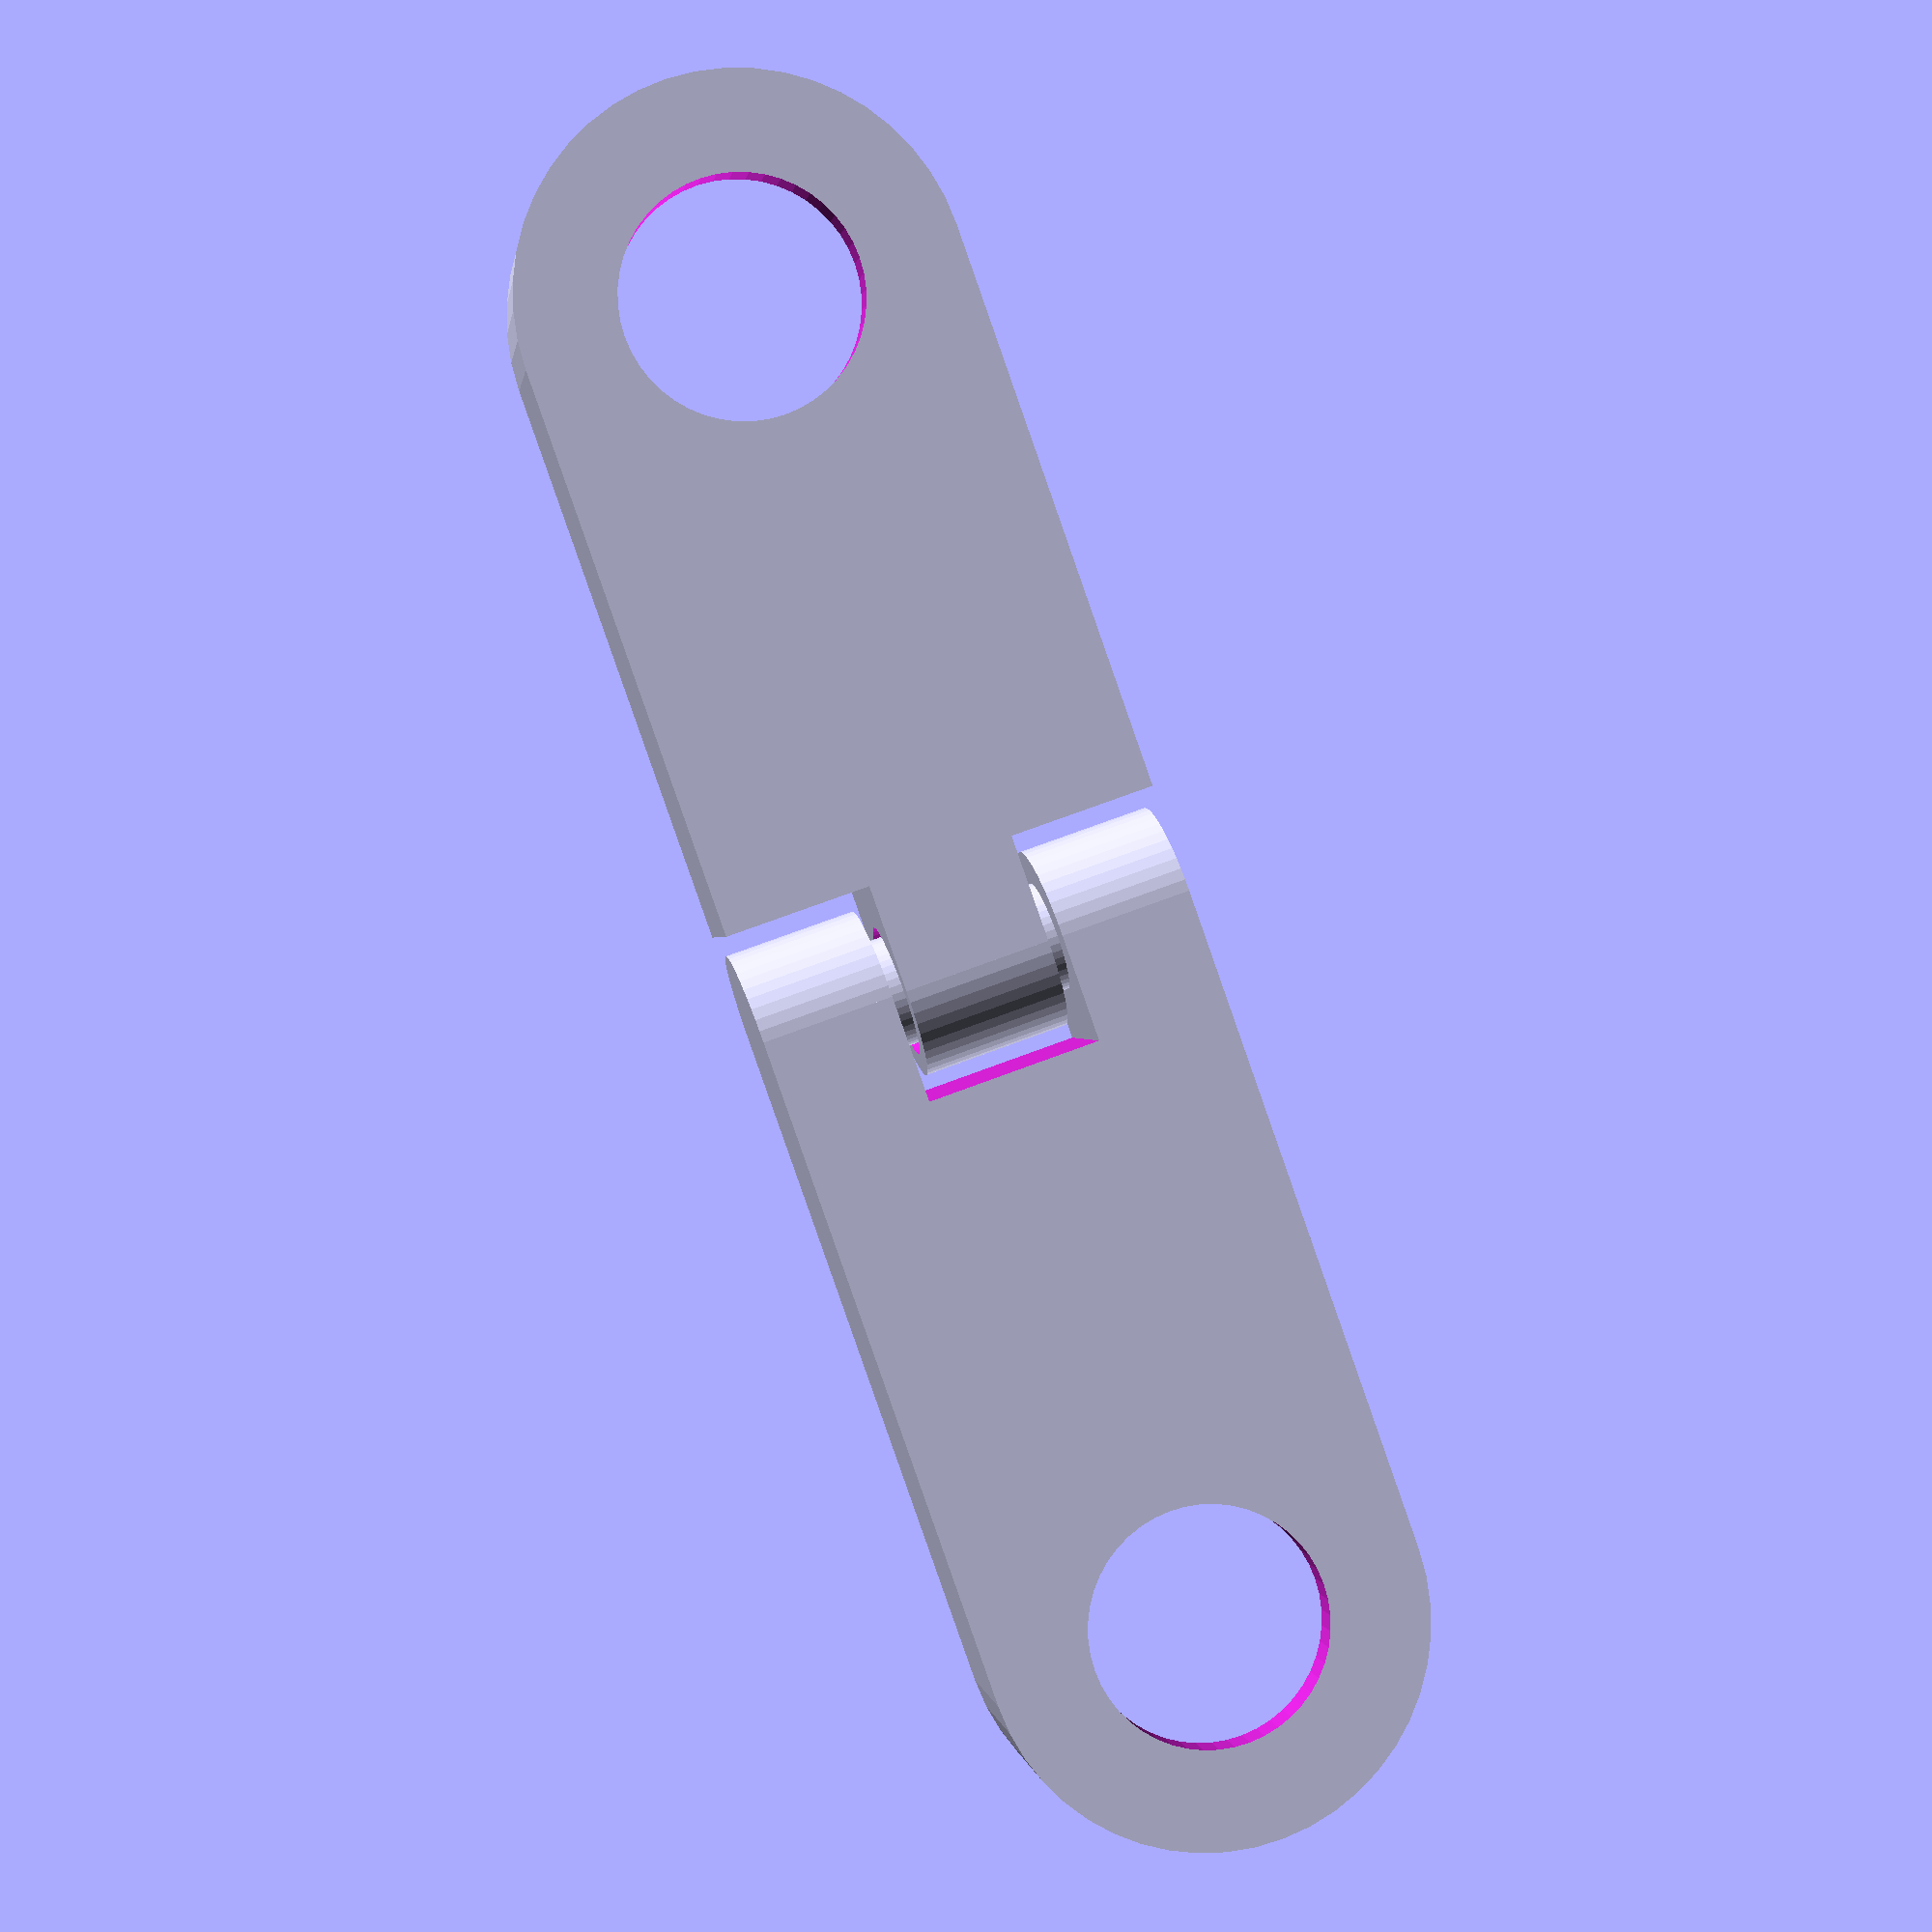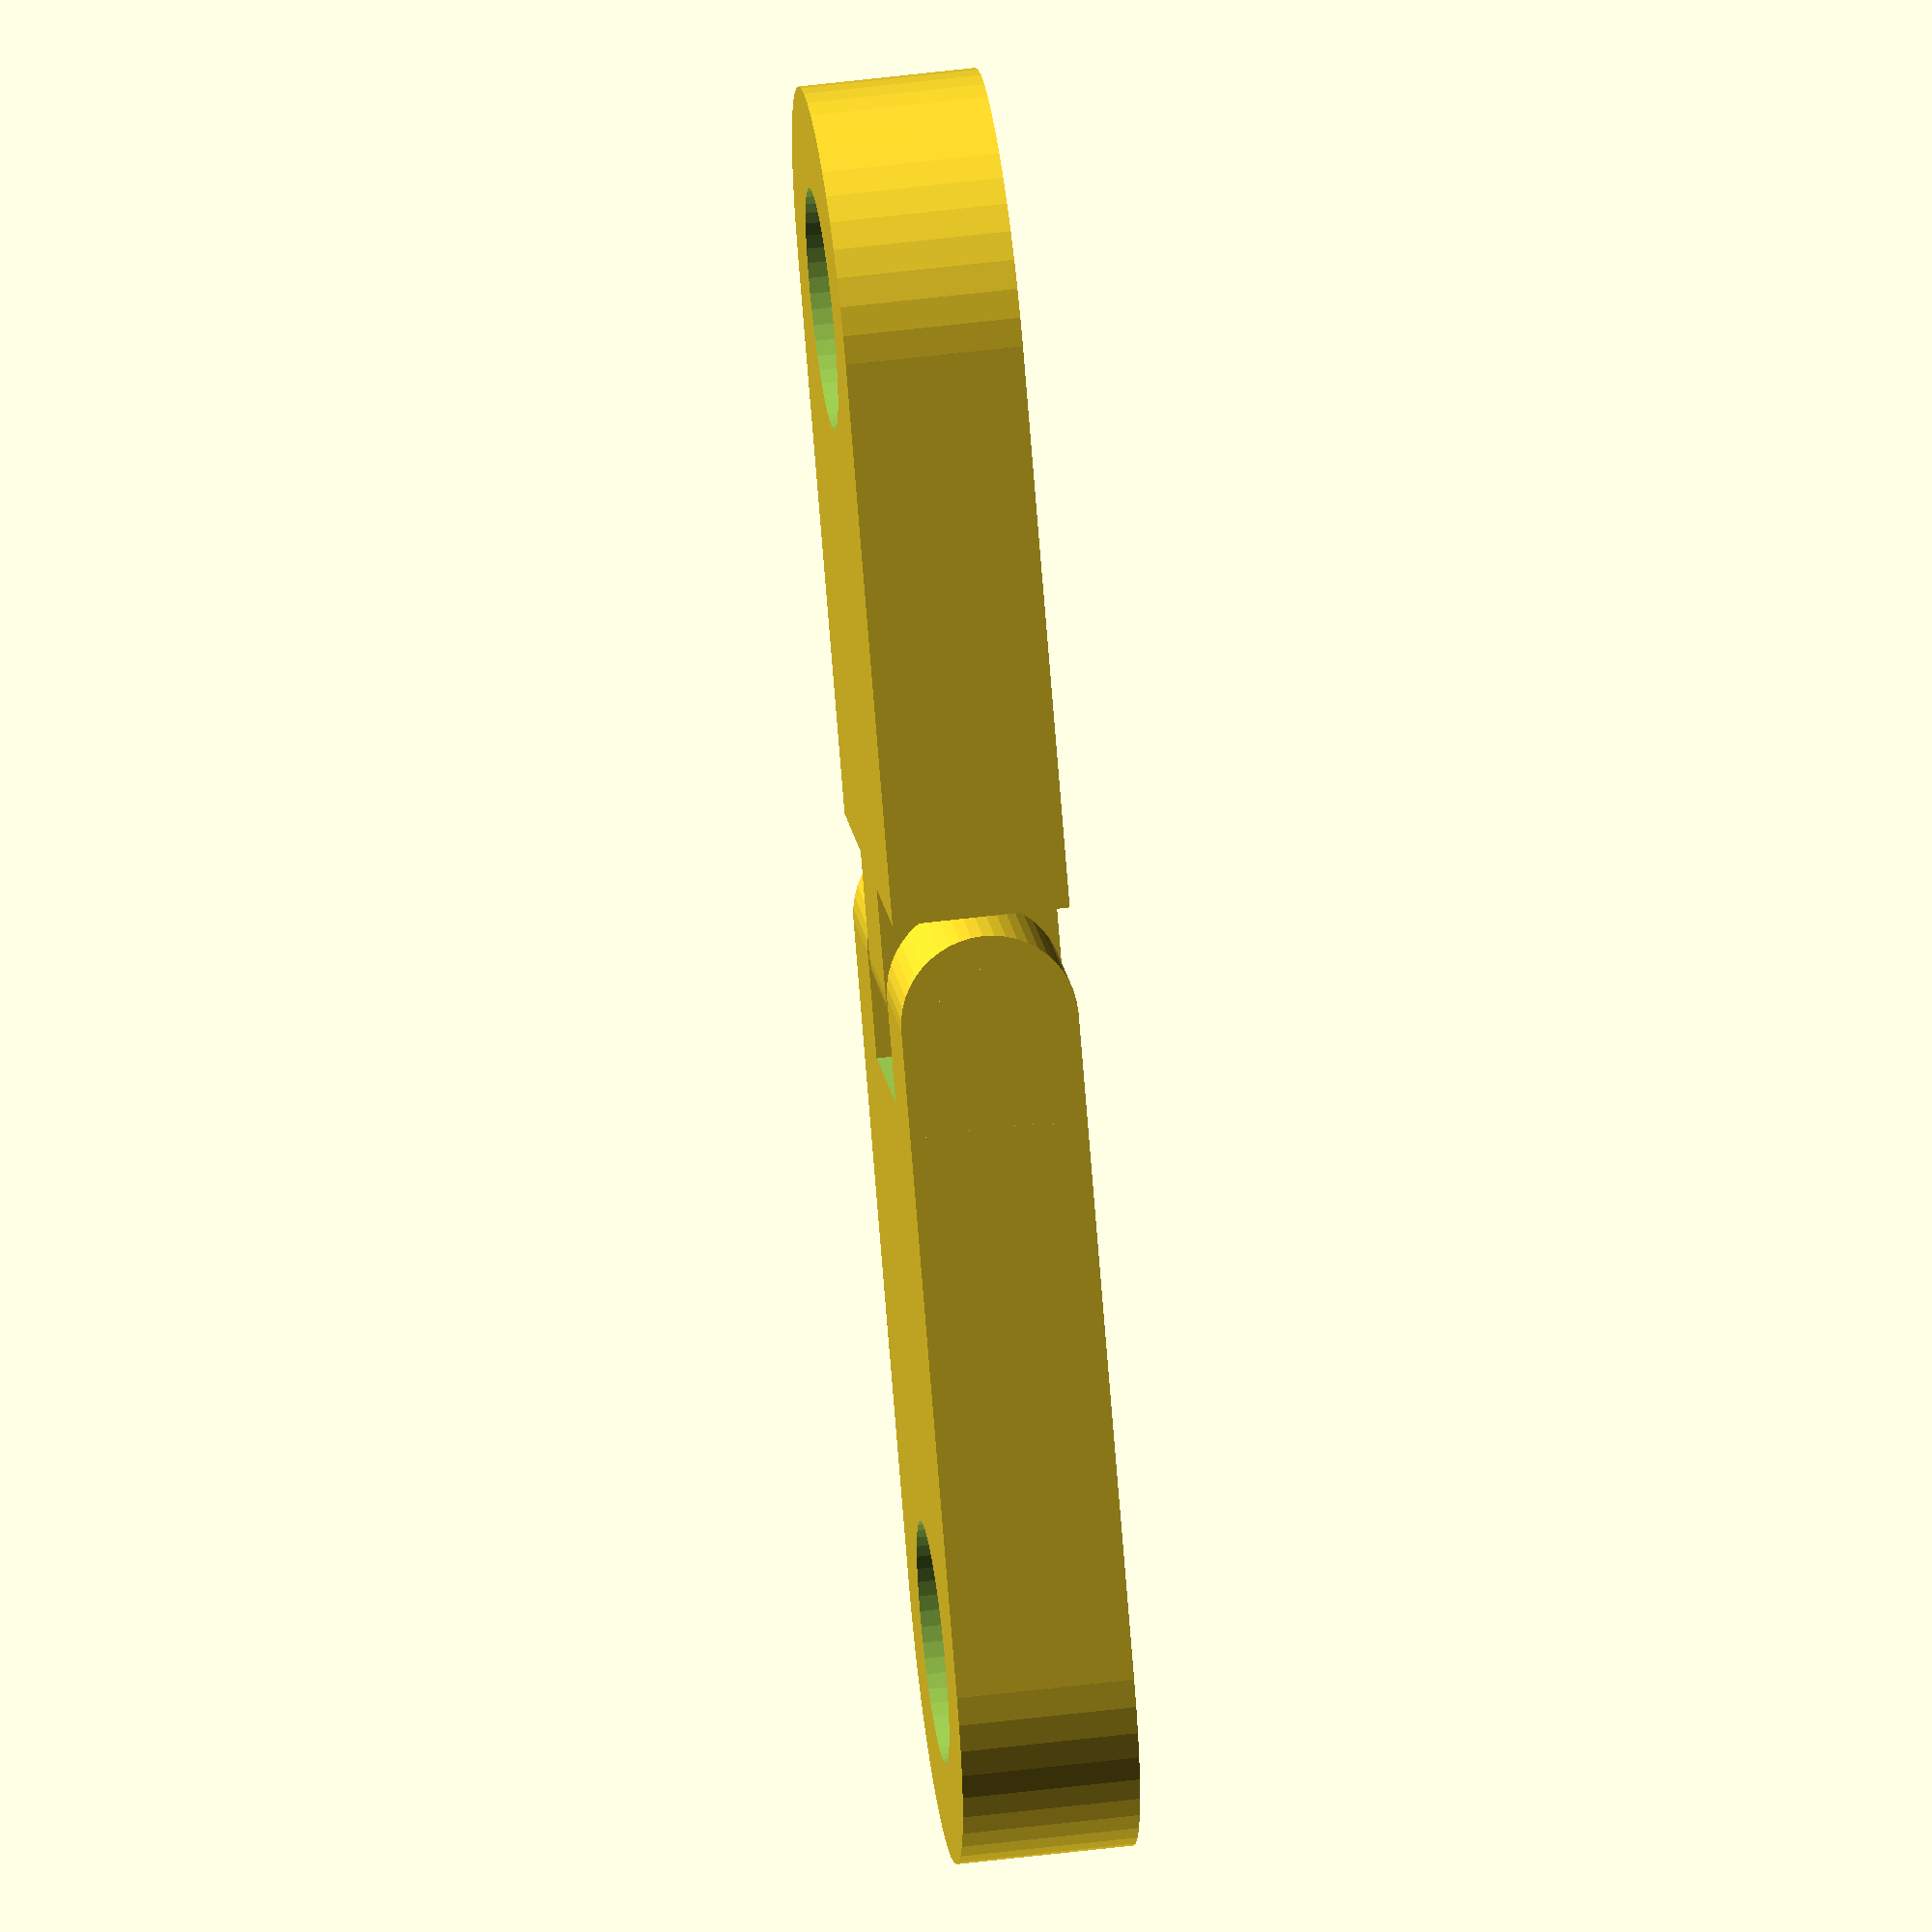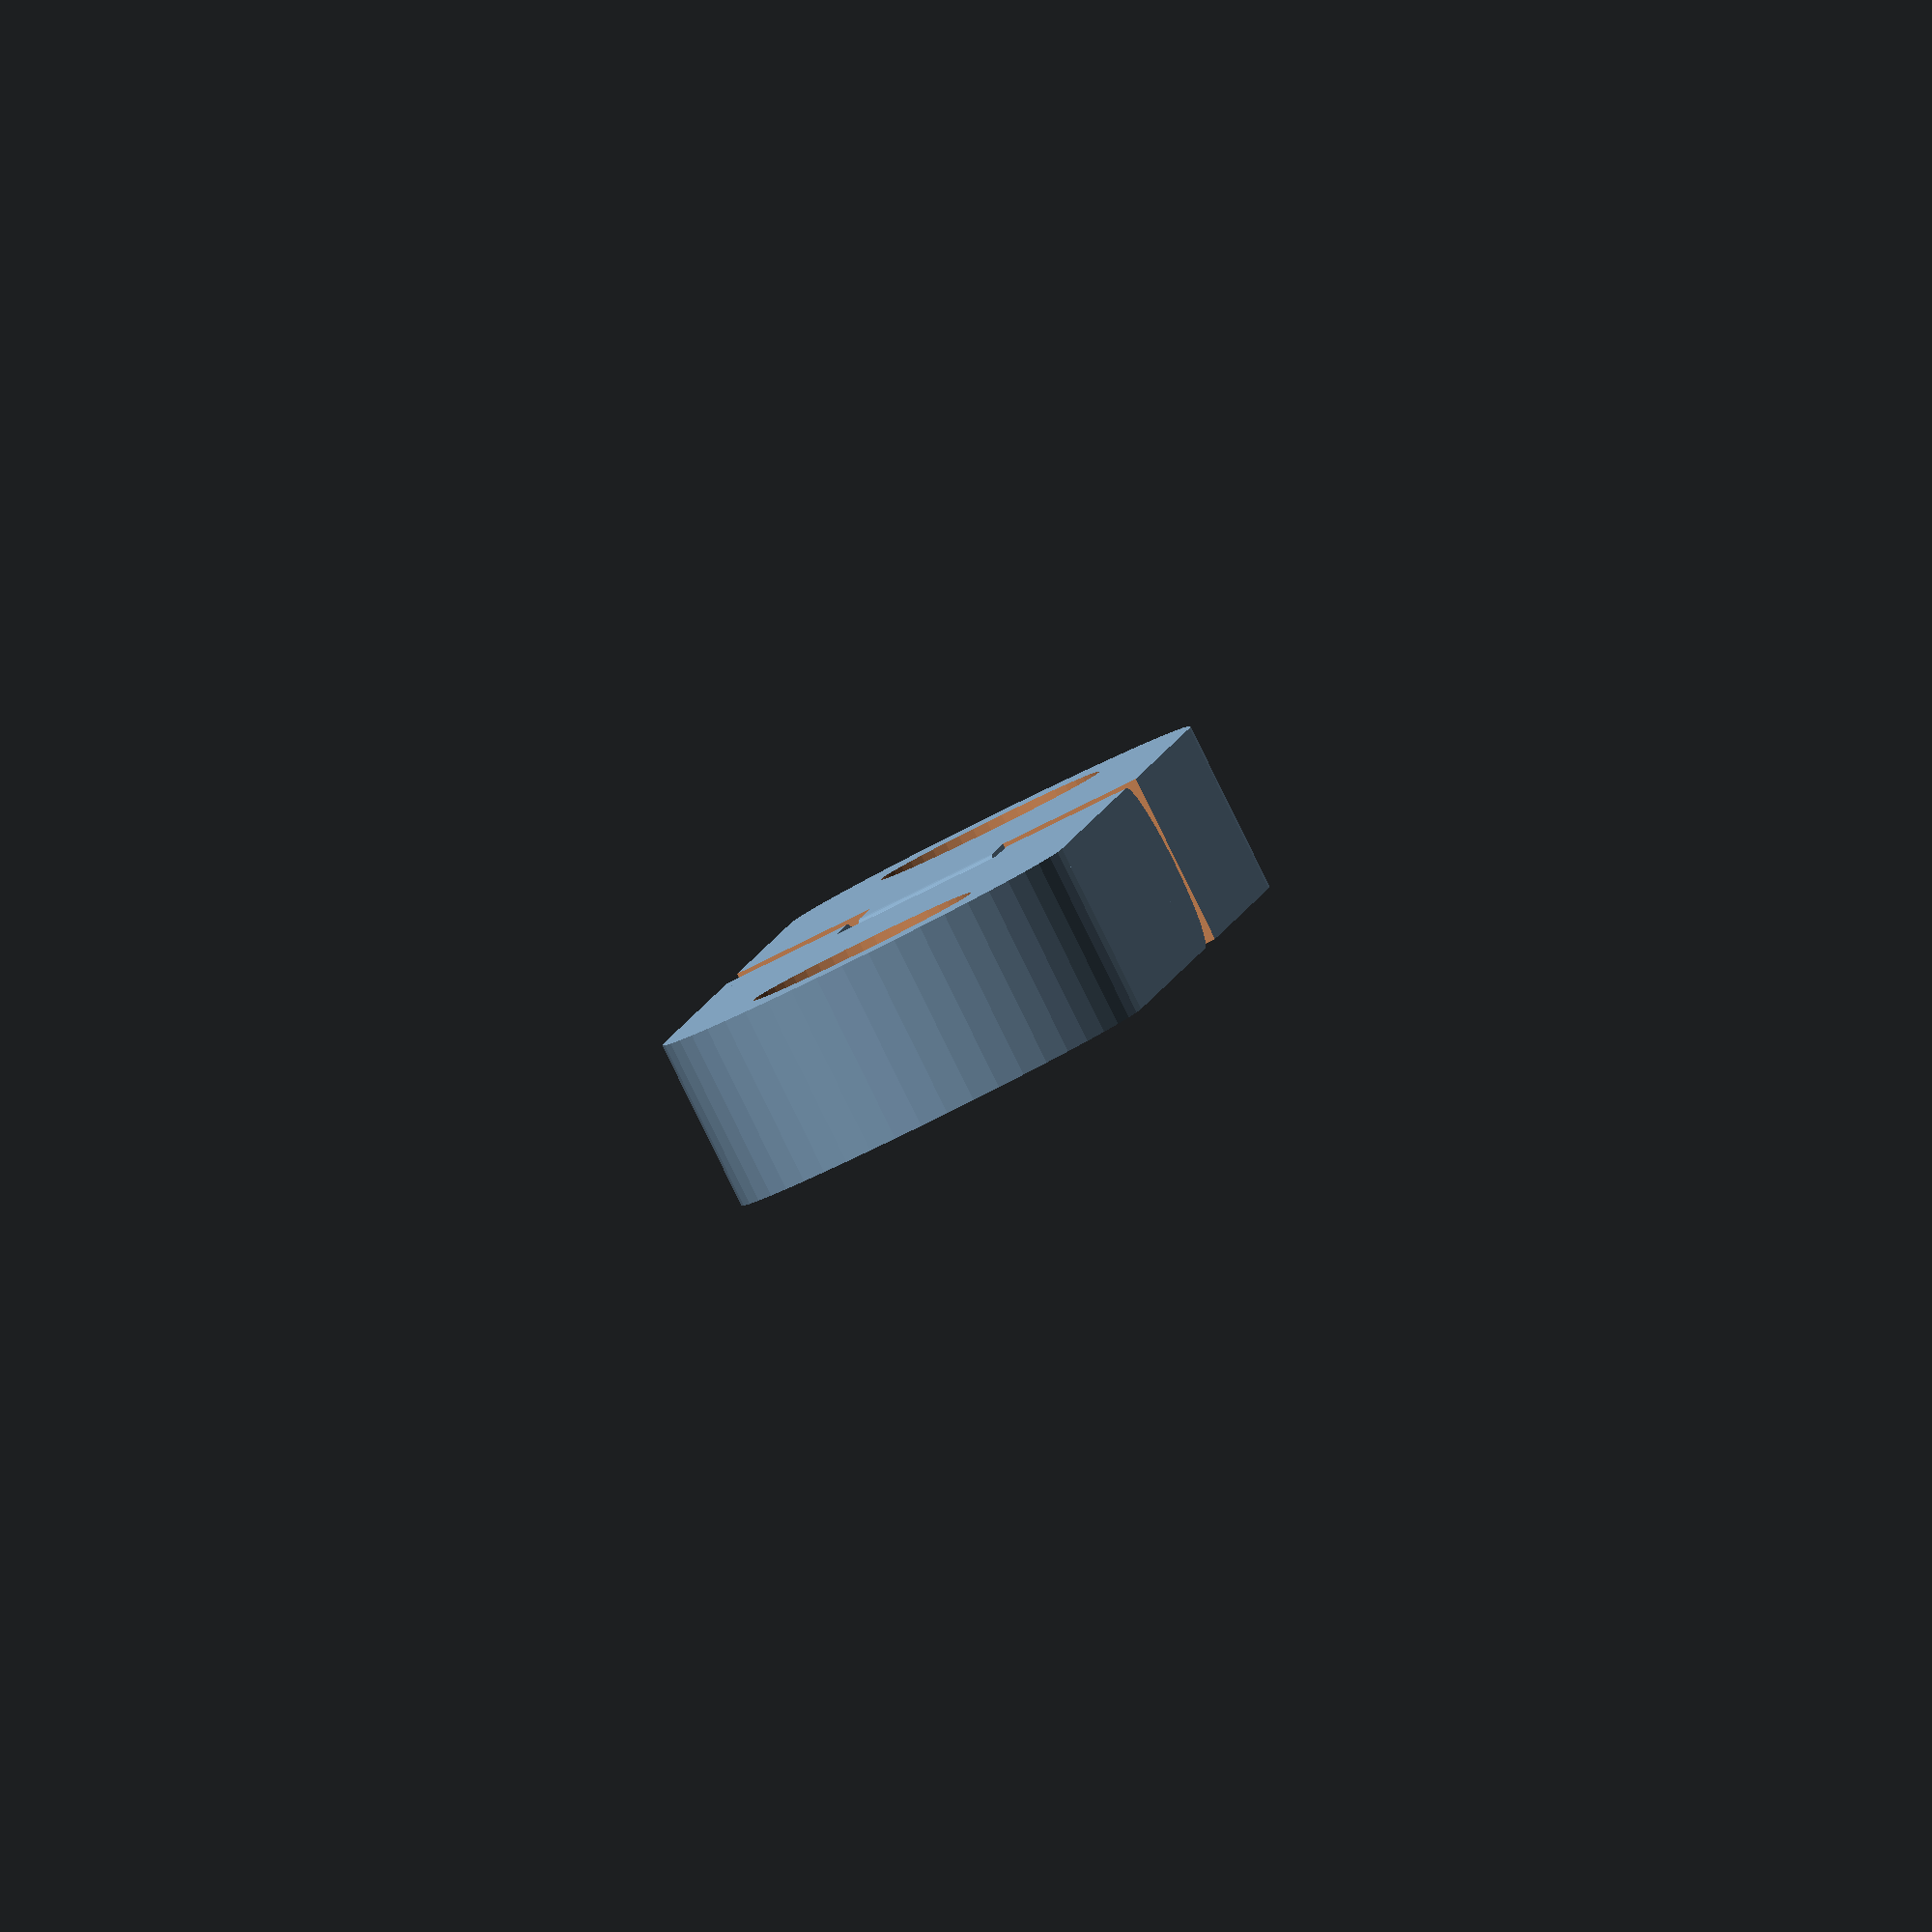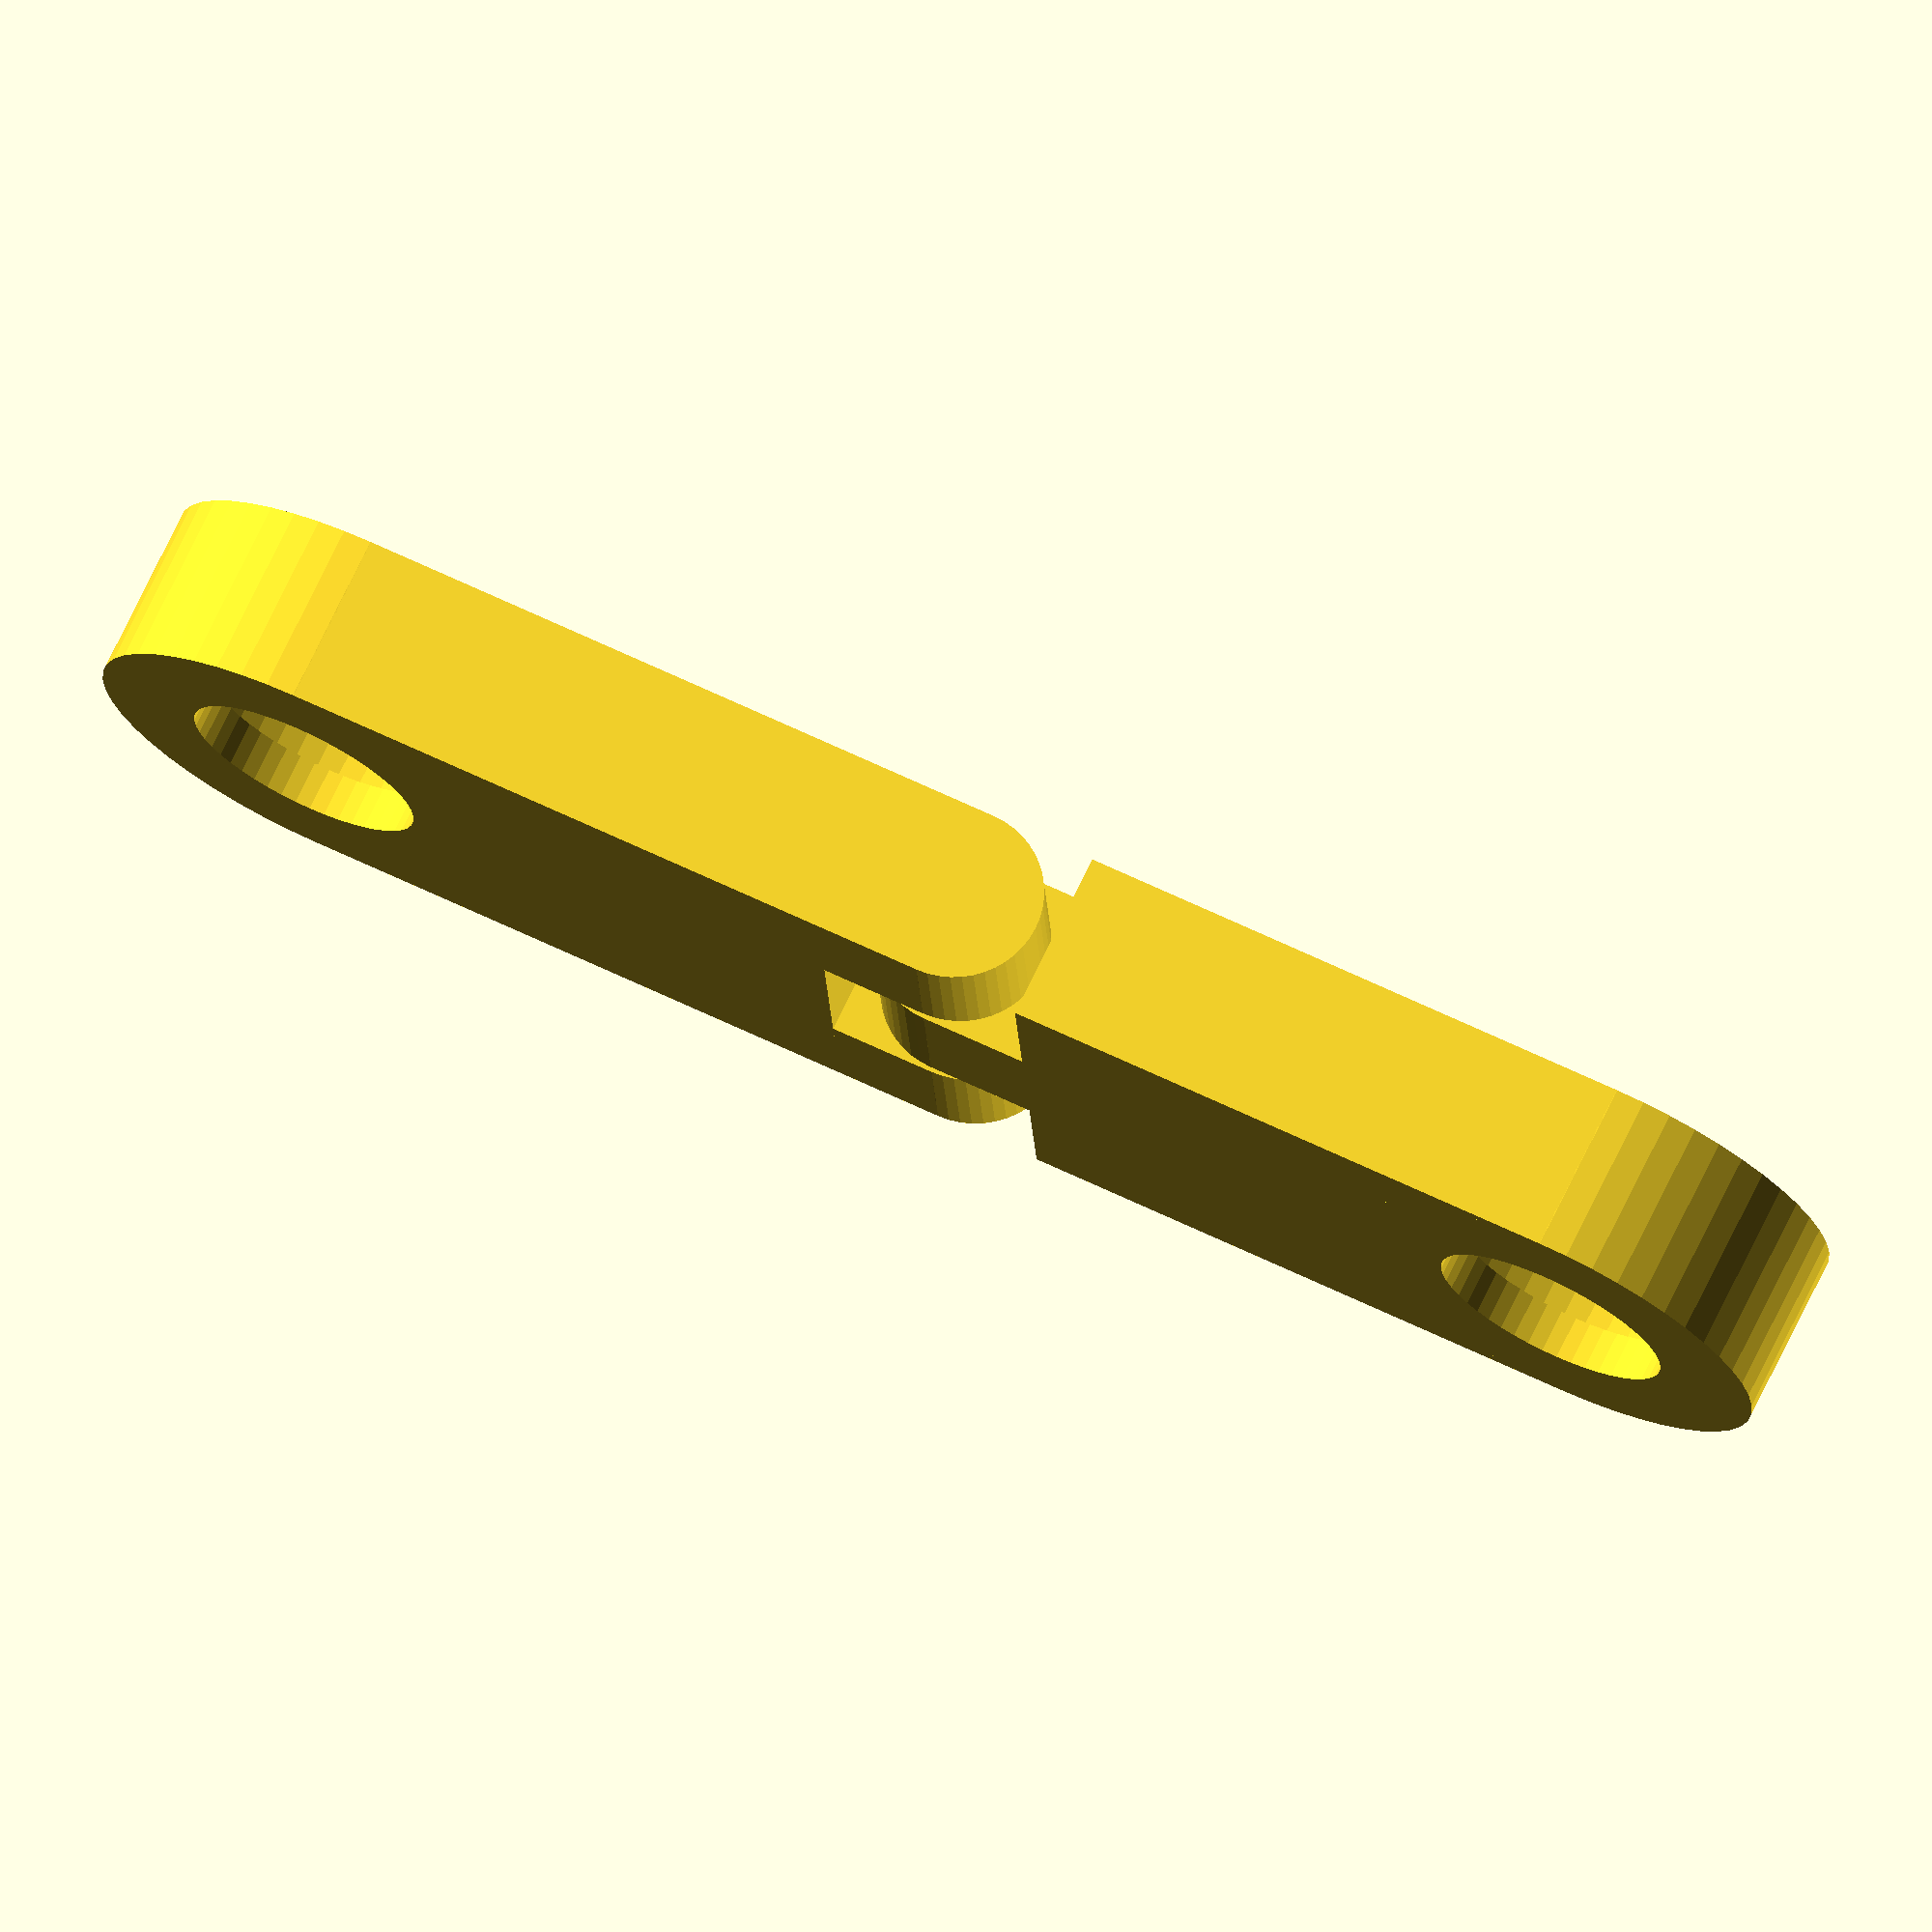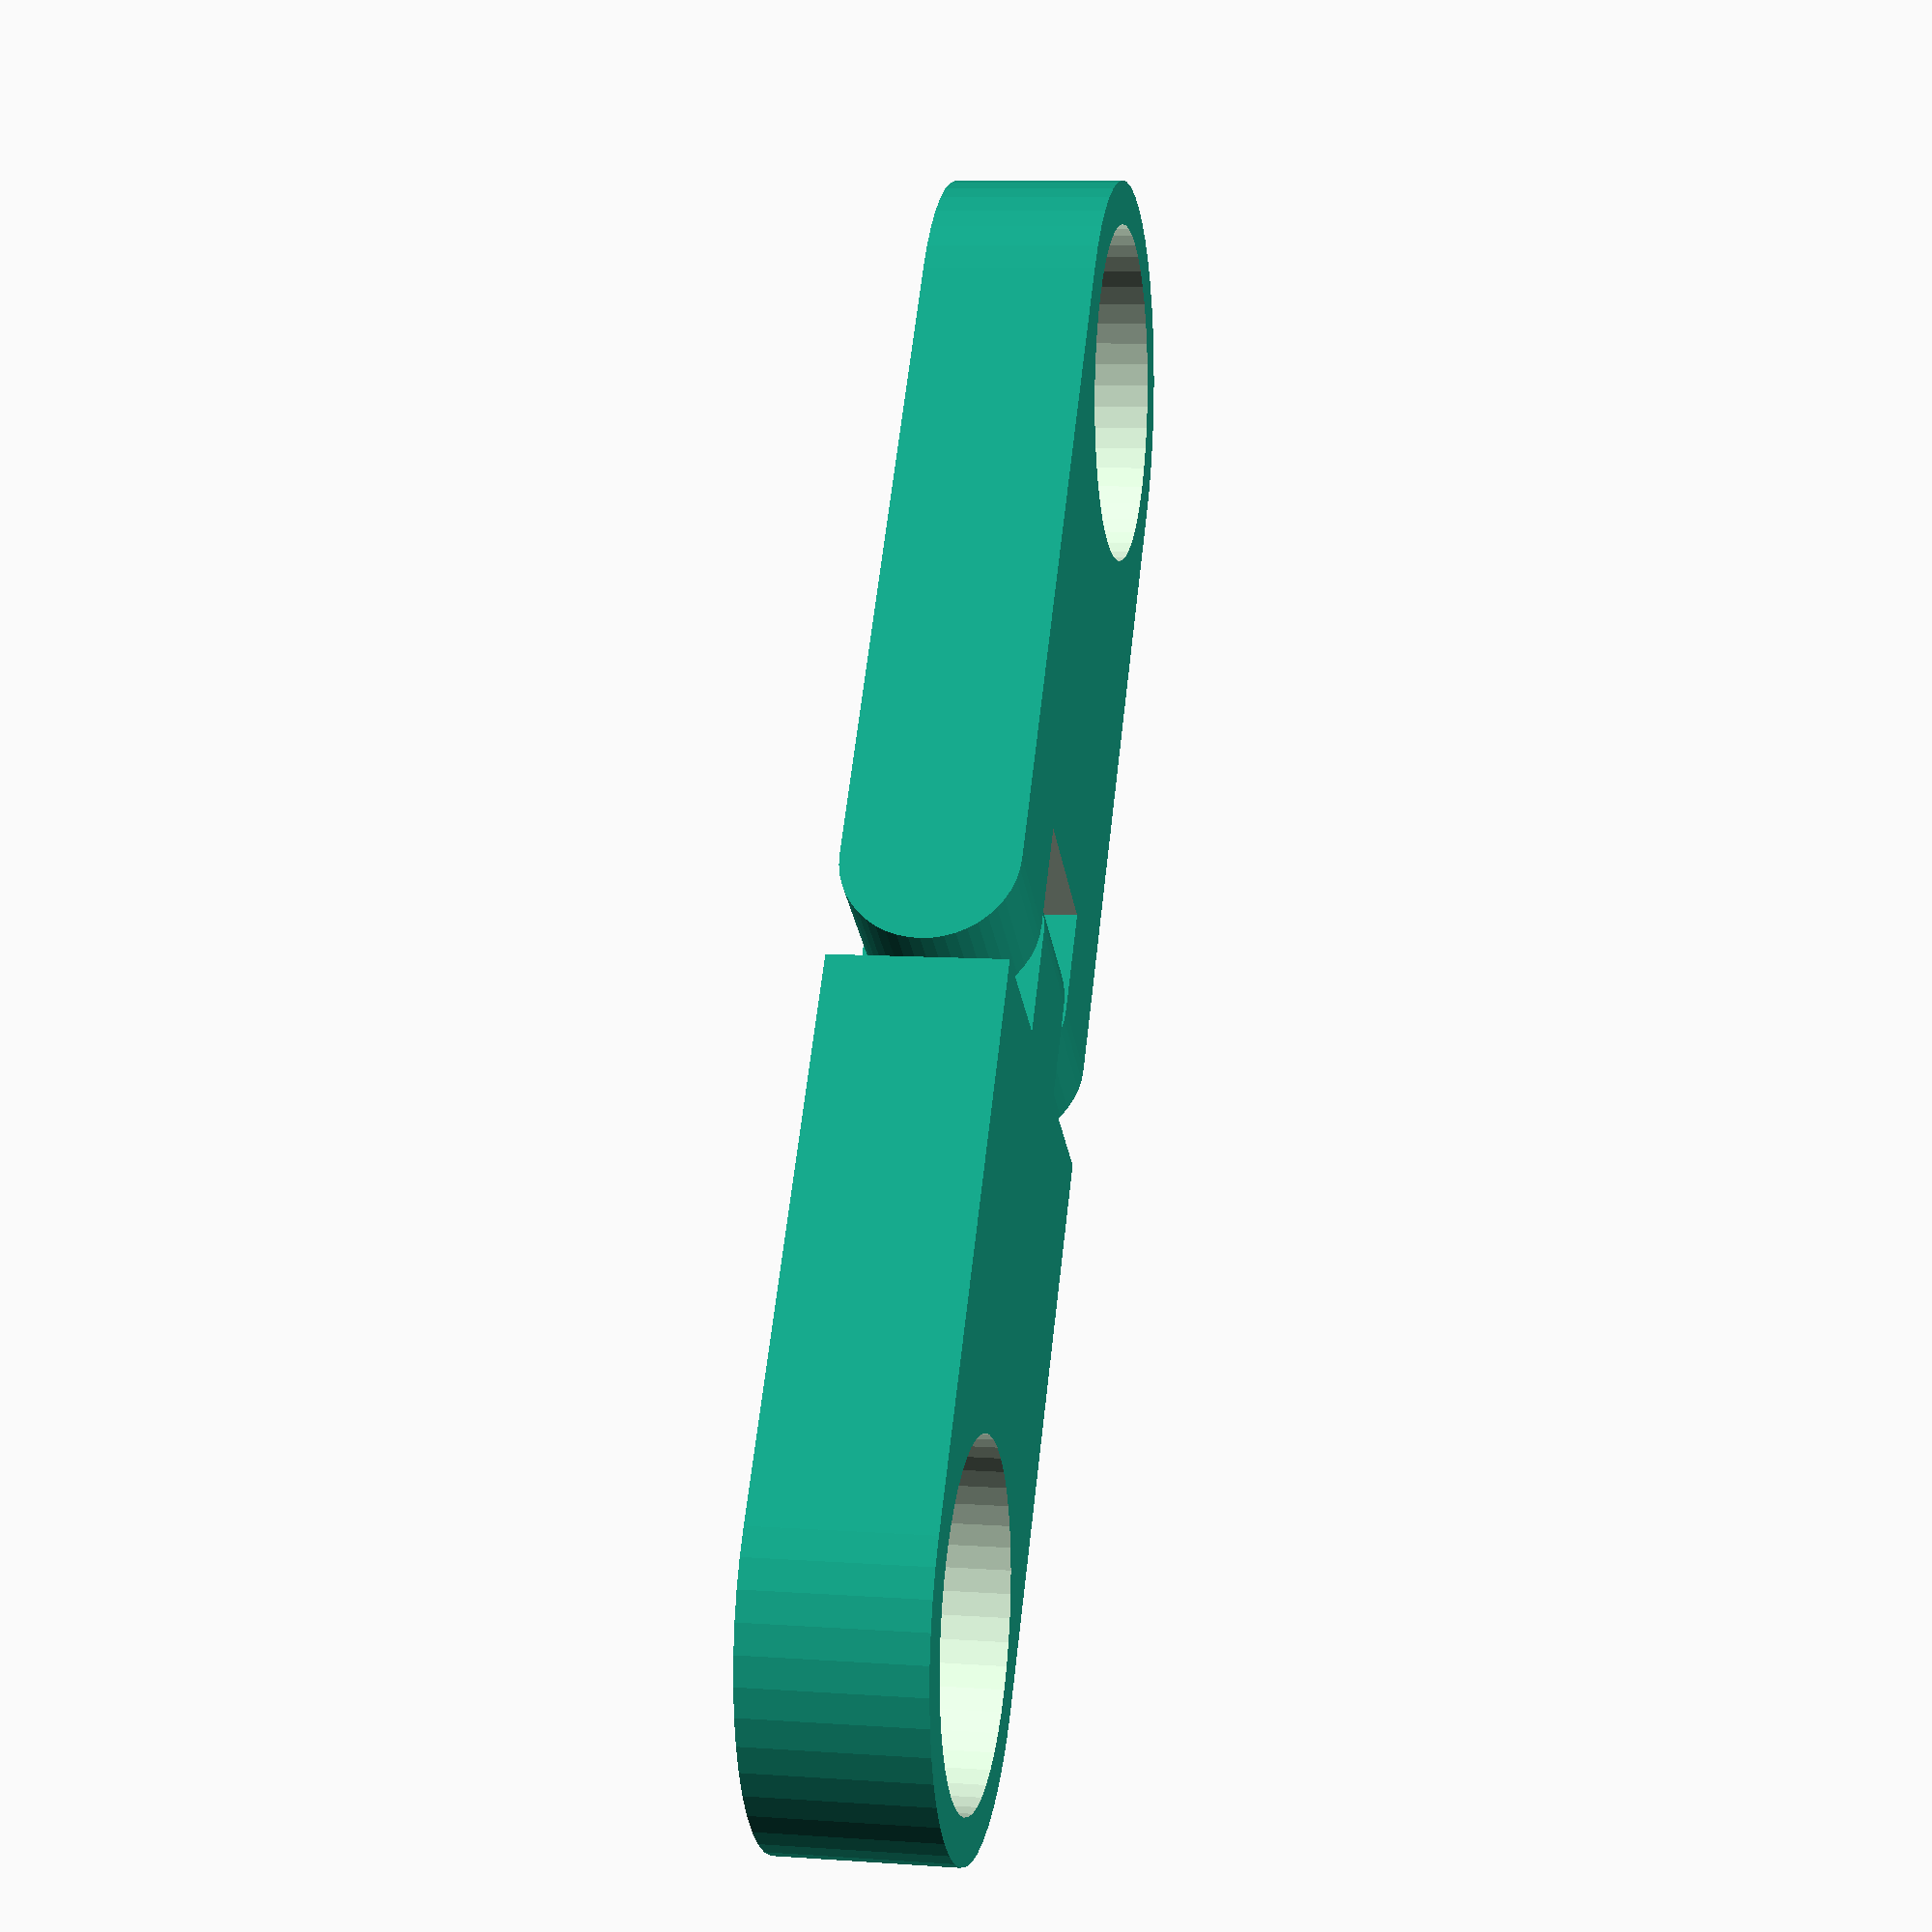
<openscad>
// 35 normal, 41 hinge
length = 41;
height = 4;
width = 10;

screw_pre_hole_d = 7.95;
screw_hole_floor_h = 1;
screw_hole_d = 5.45;

hinge = true;

$fn = 48;

module screw_hole () {
    pre_hole_h = height-screw_hole_floor_h;
    translate([0,0,screw_hole_floor_h])
    cylinder(r=screw_pre_hole_d/2, h=pre_hole_h+0.01);
    
    translate([0,0,-0.01])
    cylinder(r=screw_hole_d/2, h=height);
}

module hinge () {
    radius=height/2;
    block_width=2.50;
    union() {
        hinge_width=width*0.3;
        translate([0, hinge_width/2]) {
            translate([-block_width/2, 0])
            rotate([0,0,90])
            cube([hinge_width, block_width, height], center=true);
            rotate([90]) cylinder(r=radius, h=hinge_width, center=true);
        }
        translate([0,width-hinge_width/2]) {
            translate([-block_width/2, 0])
            rotate([0,0,90])
            cube([hinge_width, block_width, height], center=true);
            rotate([90]) cylinder(r=radius, h=hinge_width, center=true);
        }
        translate([0, width/2])
        rotate([90])
        cylinder(r=1.25, h=width, center=true);
    }
    translate([0,width/2]) {
        hinge_width=width * 1/3;
        rotate([0, 180]) {
            difference() {
                union () {
                    translate([-block_width/2, 0])
                    rotate([0,0,90])
                    cube([hinge_width, block_width, height], center=true);
                    rotate([90]) cylinder(r=radius, h=hinge_width, center=true);
                }
                rotate([90]) cylinder(r=radius-0.5, h=hinge_width+0.01, center=true);
            }
        }
    }
}

module connector (with_hinge=false, length=length, width=width, height=height, top_head=true, bottom_head=true) {
    middle_length = length - width;
    difference() {
        union() {
            cube([middle_length, width, height]);

            end_radius = width/2;
            if (bottom_head) {
                translate([0, end_radius])
                cylinder(r=end_radius, h=height);
            }

            if (top_head) {
                translate([middle_length, end_radius])
                cylinder(r=end_radius, h=height);
            }
        }
        if (bottom_head) translate([0, width/2]) screw_hole();
        if (top_head) translate([middle_length, width/2]) screw_hole();
        if (with_hinge) {
            translate([middle_length/2, width/2, height/2])
            cube([5-0.1, width+0.1, height+0.1], center=true);
        }
    }
    if (with_hinge) {
        translate([middle_length/2, 0, height/2])
        hinge();
    }
}

connector(with_hinge=hinge);
</openscad>
<views>
elev=179.9 azim=109.5 roll=7.3 proj=p view=solid
elev=128.3 azim=126.8 roll=277.7 proj=o view=wireframe
elev=267.6 azim=84.1 roll=333.7 proj=o view=solid
elev=287.8 azim=183.1 roll=205.7 proj=o view=wireframe
elev=171.5 azim=306.5 roll=259.1 proj=p view=wireframe
</views>
